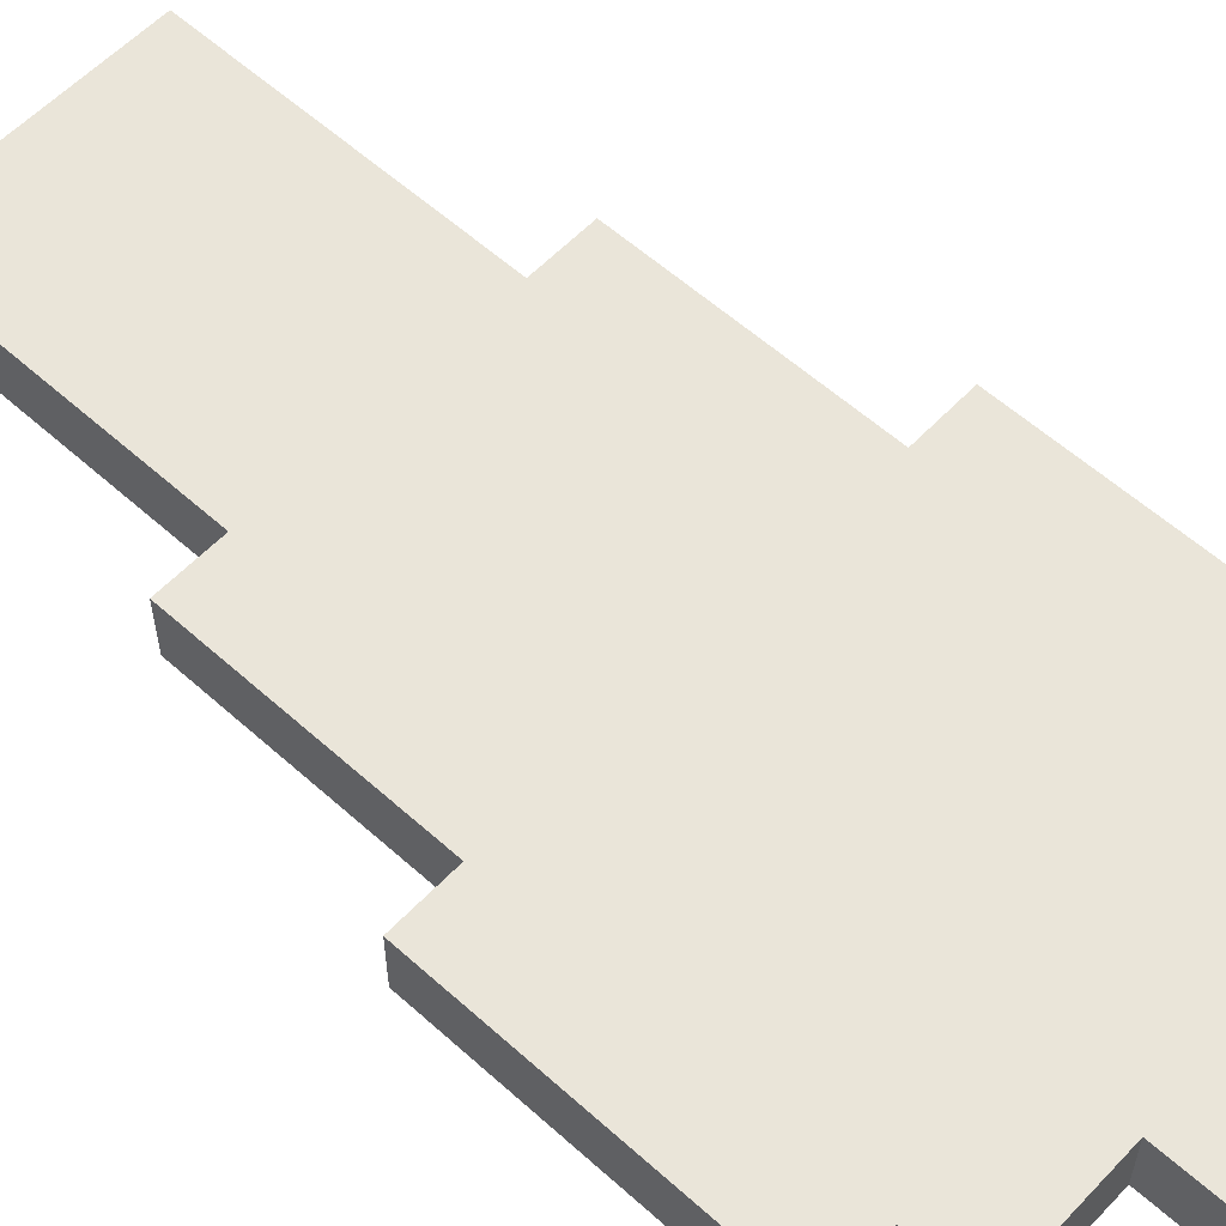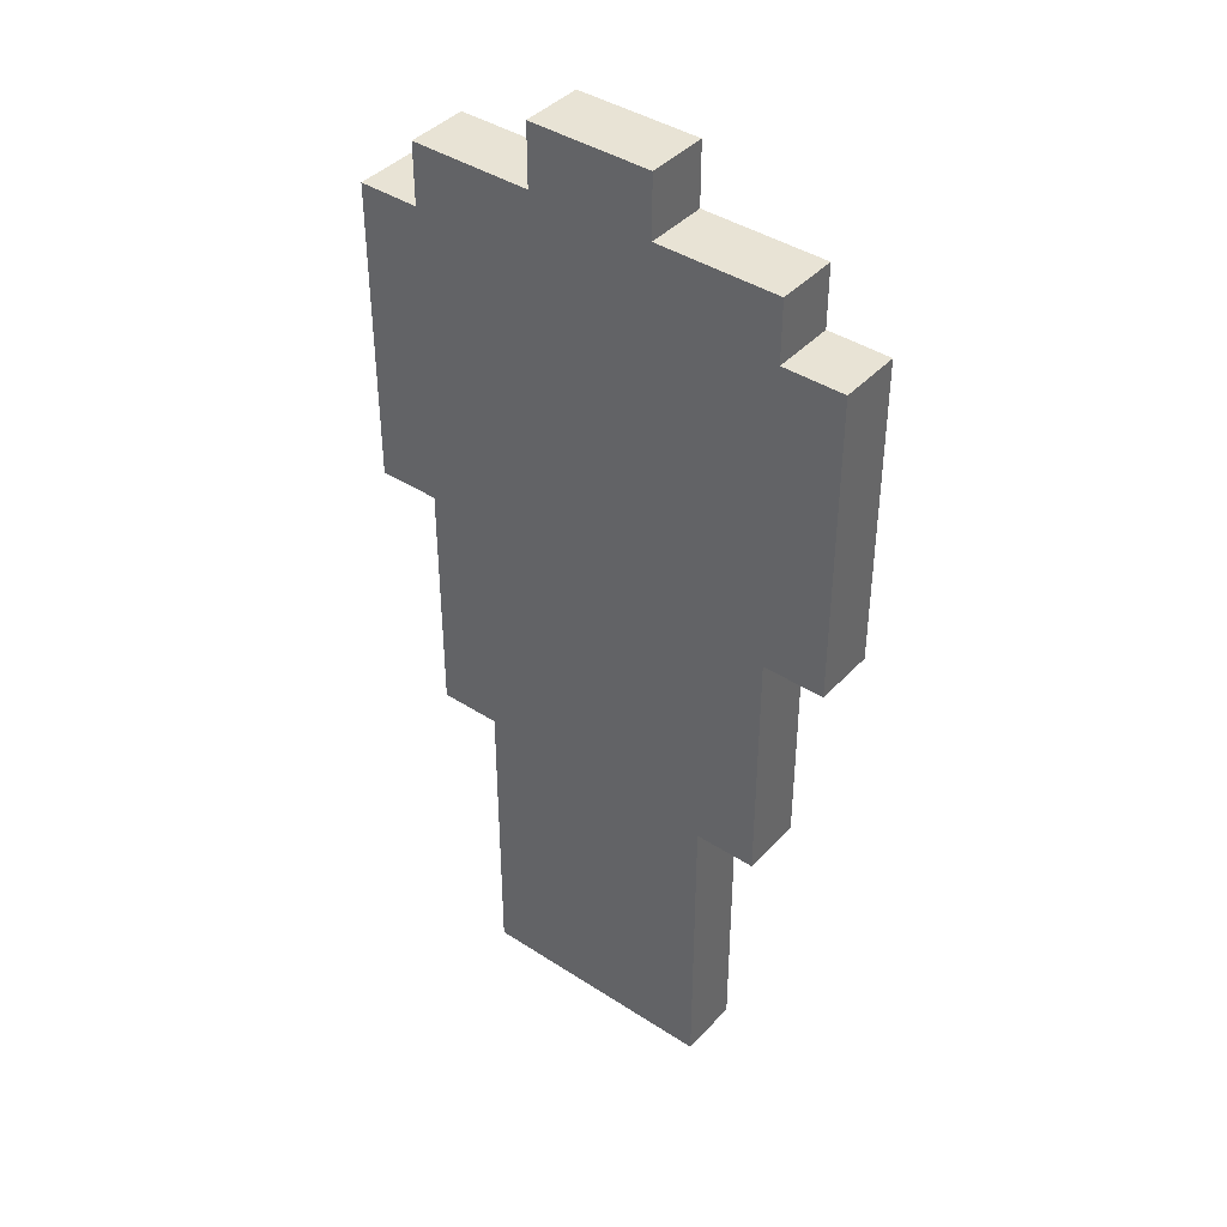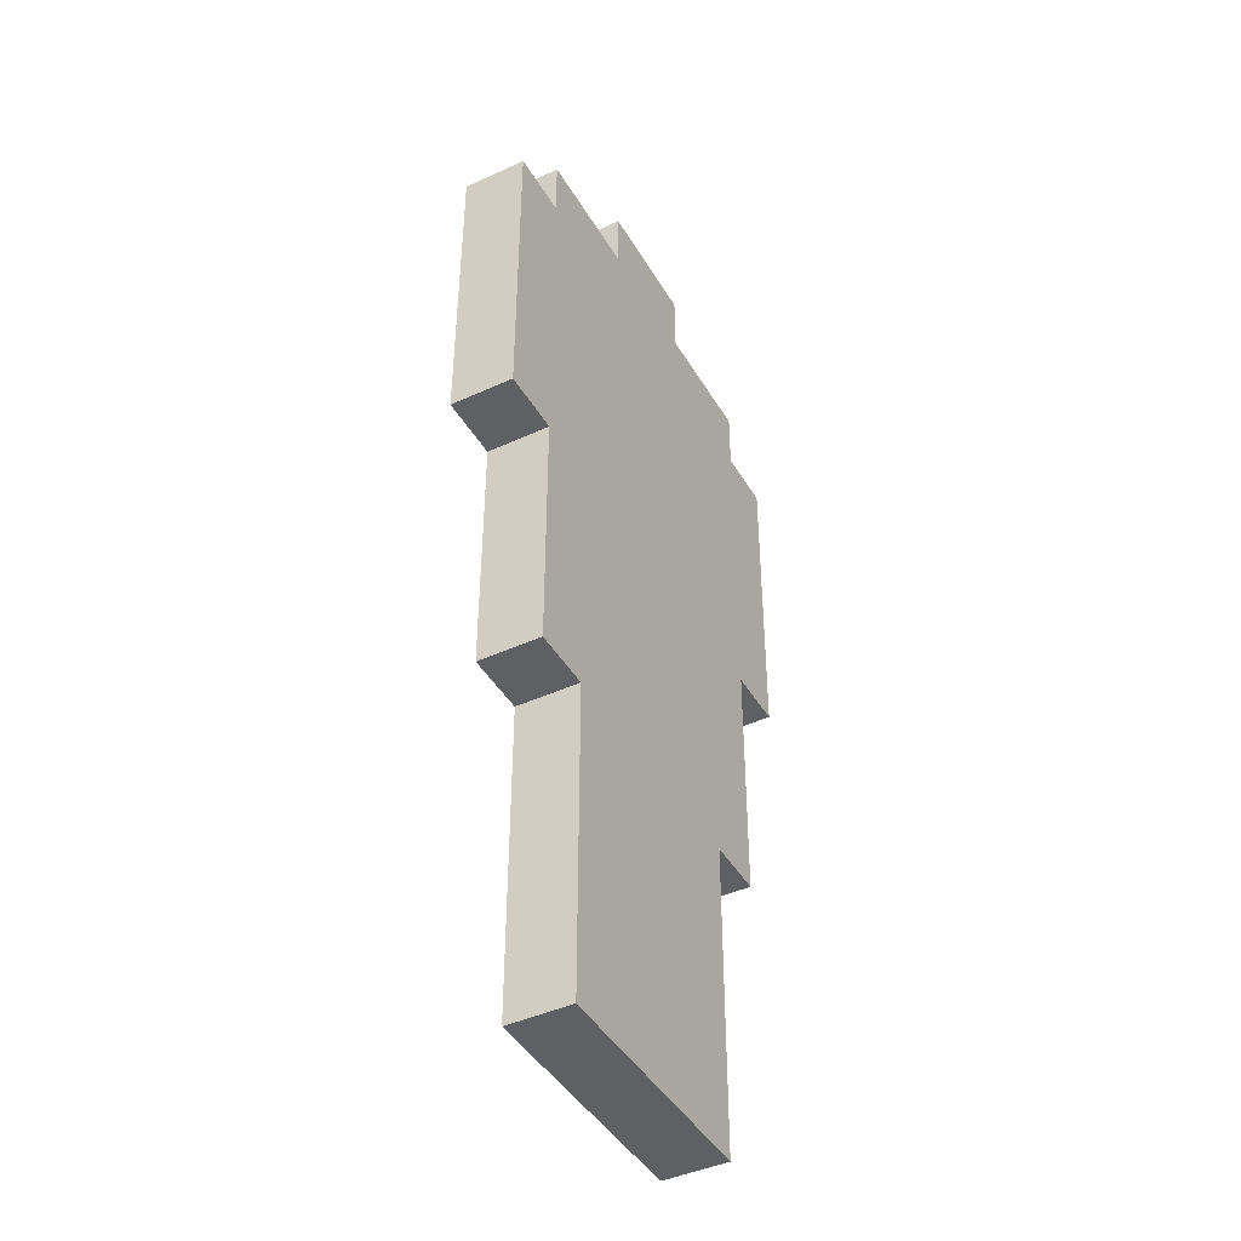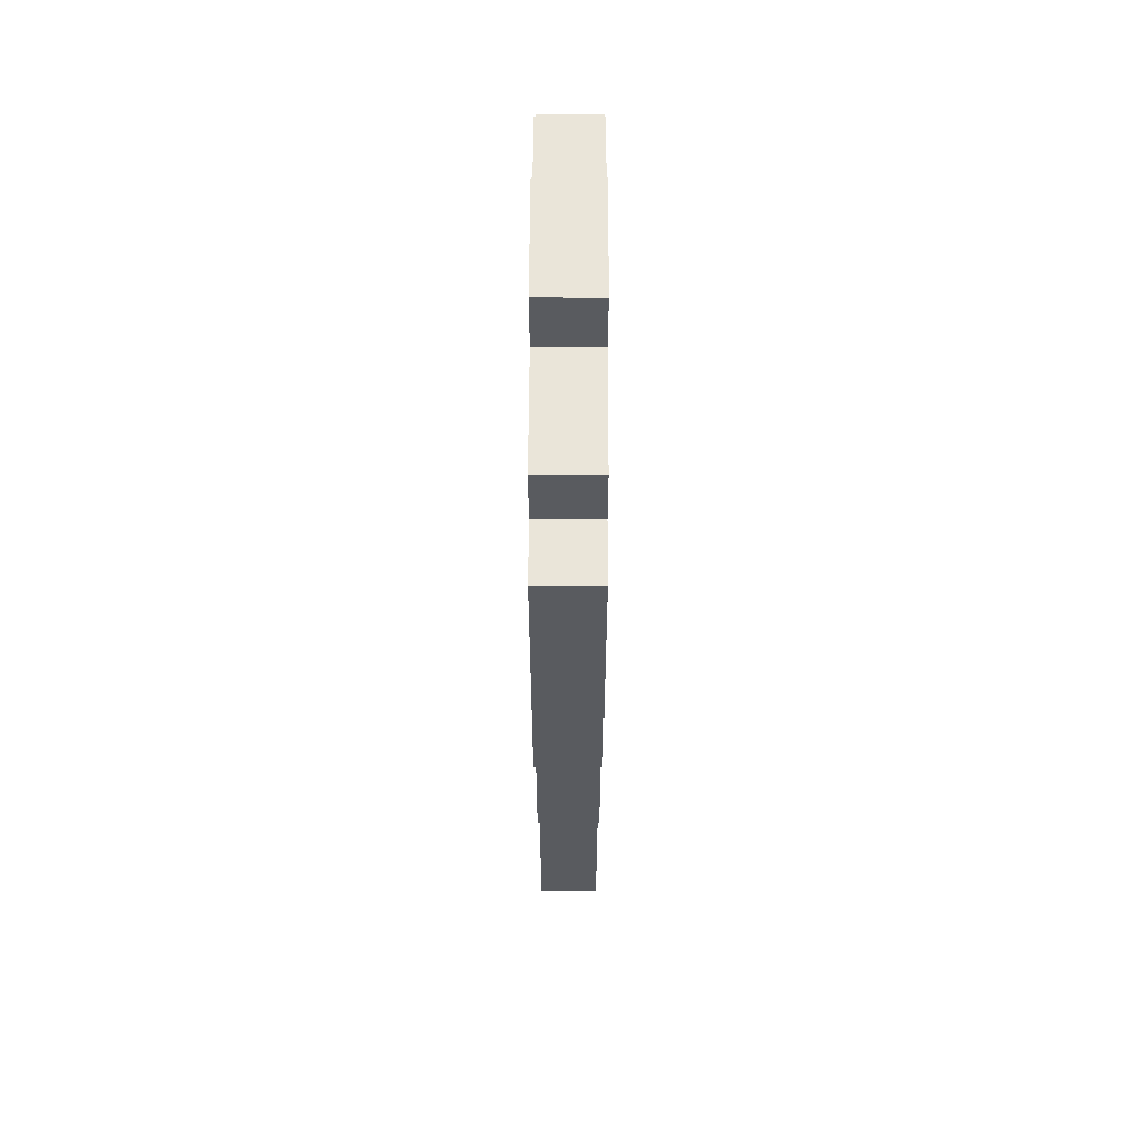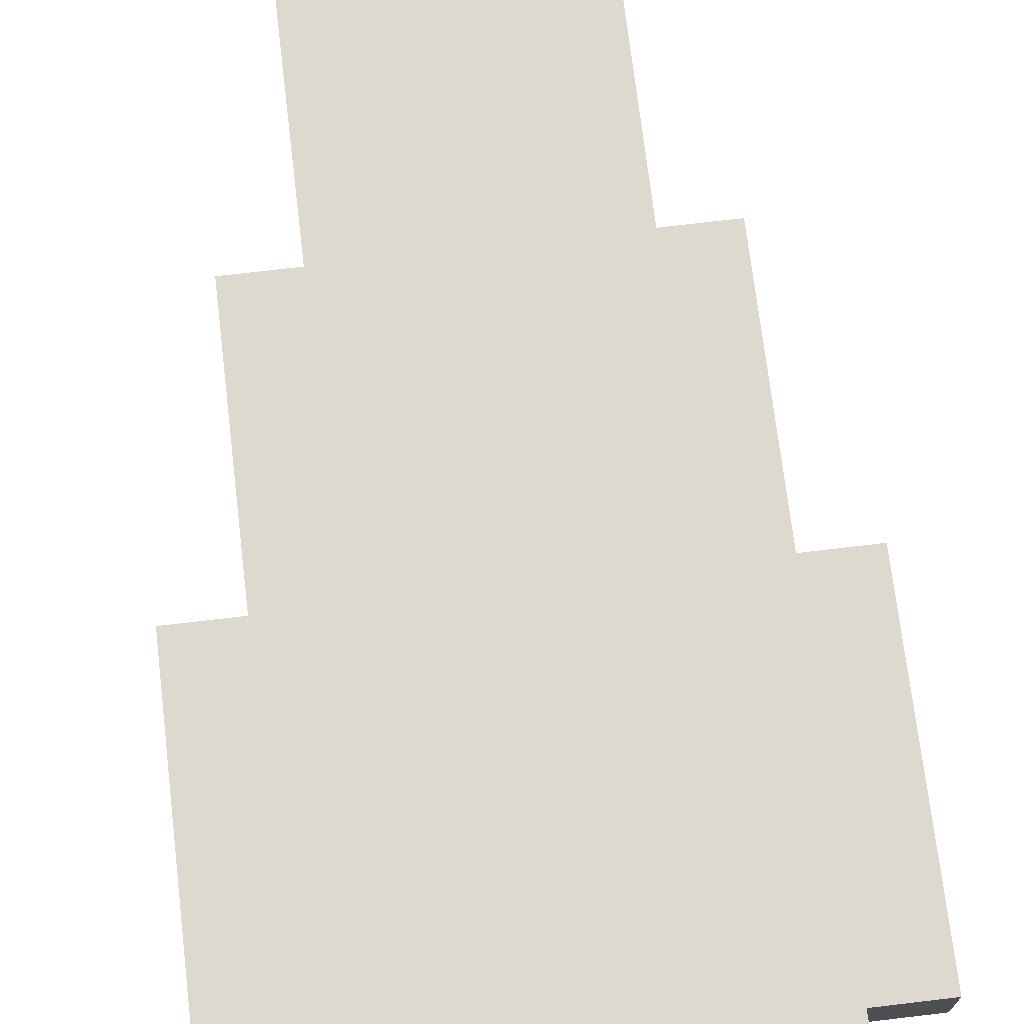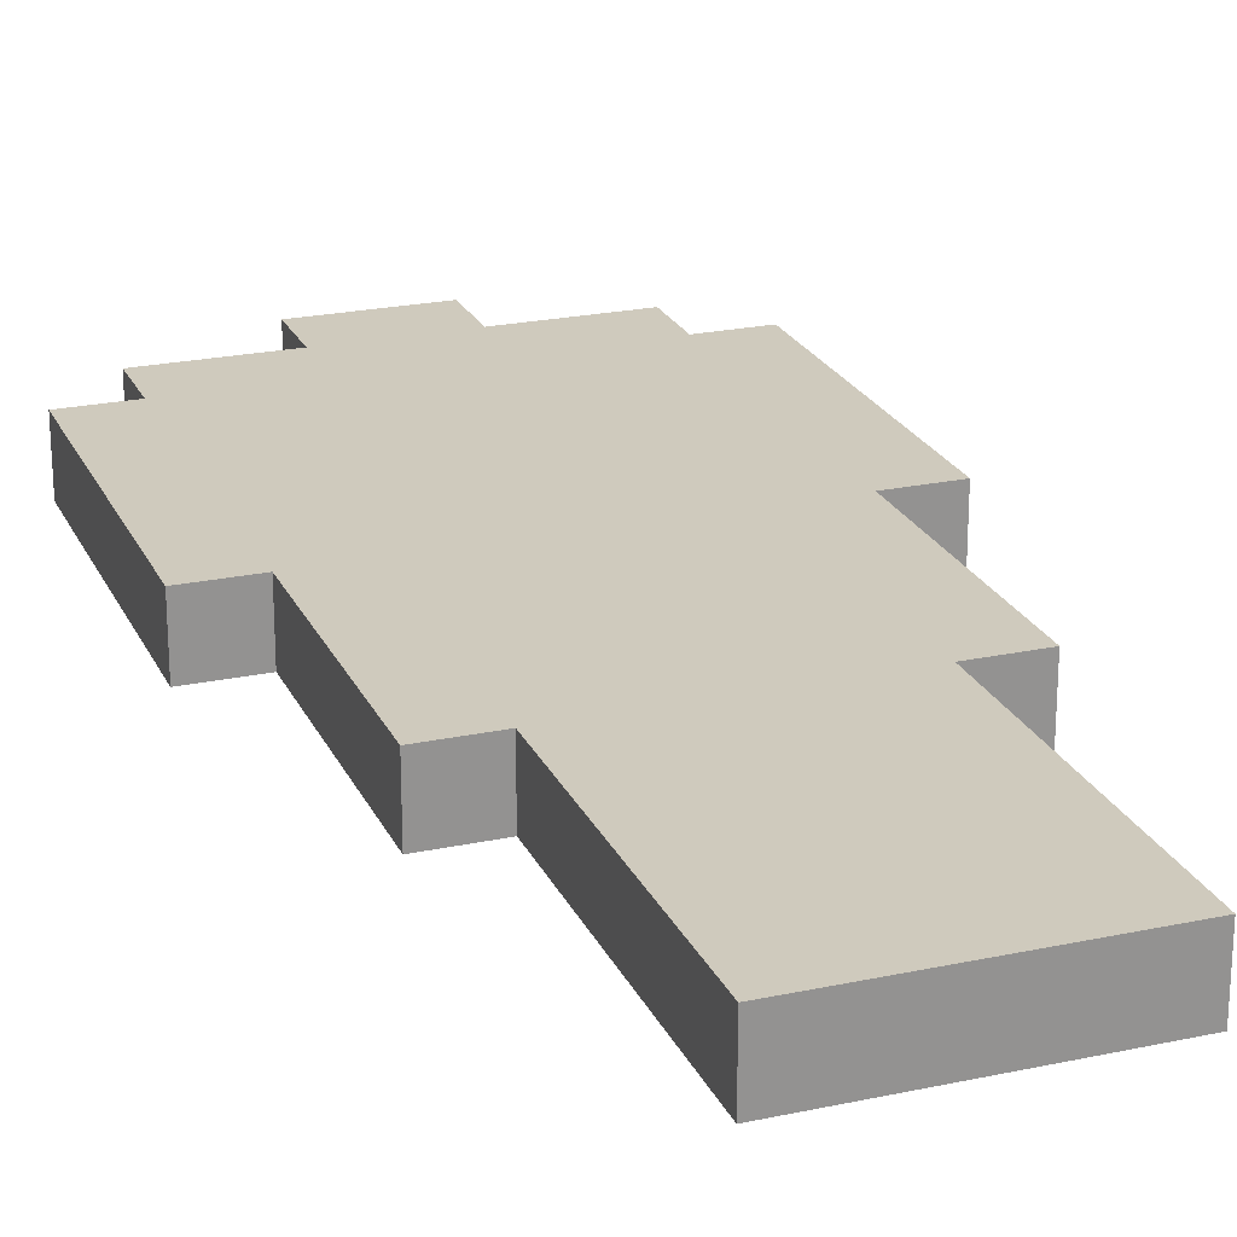
<metadata>
{"format":"obj","ext":"obj","renderer":"f3d","projection":"perspective","resolution":1024,"background":"white","views":[{"elev":58.0,"azim":132.9,"up":"+Z"},{"elev":41.1,"azim":-141.7,"up":"+Y"},{"elev":-43.4,"azim":118.5,"up":"+Y"},{"elev":58.0,"azim":90.2,"up":"+Y"},{"elev":71.7,"azim":173.2,"up":"+Z"},{"elev":23.0,"azim":-20.0,"up":"+Z"}]}
</metadata>
<code>
v -4 9 0.5
v -4 9 -0.5
v -4 14 0.5
v -4 14 -0.5
v -3 5 0.5
v -3 5 -0.5
v -3 9 0.5
v -3 9 -0.5
v -3 14 0.5
v -3 14 -0.5
v -3 15 0.5
v -3 15 -0.5
v -2 0 0.5
v -2 0 -0.5
v -2 5 0.5
v -2 5 -0.5
v -1 15 0.5
v -1 15 -0.5
v -1 16 0.5
v -1 16 -0.5
v 1 15 0.5
v 1 15 -0.5
v 1 16 0.5
v 1 16 -0.5
v 2 0 0.5
v 2 0 -0.5
v 2 5 0.5
v 2 5 -0.5
v 3 5 0.5
v 3 5 -0.5
v 3 9 0.5
v 3 9 -0.5
v 3 14 0.5
v 3 14 -0.5
v 3 15 0.5
v 3 15 -0.5
v 4 9 0.5
v 4 9 -0.5
v 4 14 0.5
v 4 14 -0.5
v -4 9 0.5
v -4 14 0.5
v -3 5 0.5
v -3 9 0.5
v -3 14 0.5
v -3 15 0.5
v -2 0 0.5
v -2 5 0.5
v -2 9 0.5
v -1 1 0.5
v -1 5 0.5
v -1 8 0.5
v -1 10 0.5
v -1 12 0.5
v -1 14 0.5
v -1 15 0.5
v -1 16 0.5
v 0 1 0.5
v 0 5 0.5
v 0 10 0.5
v 0 12 0.5
v 1 1 0.5
v 1 5 0.5
v 1 8 0.5
v 1 9 0.5
v 1 12 0.5
v 1 14 0.5
v 1 15 0.5
v 1 16 0.5
v 2 0 0.5
v 2 5 0.5
v 2 9 0.5
v 2 14 0.5
v 3 5 0.5
v 3 9 0.5
v 3 14 0.5
v 3 15 0.5
v 4 9 0.5
v 4 14 0.5
v -4 9 -0.5
v -4 14 -0.5
v -3 5 -0.5
v -3 9 -0.5
v -3 14 -0.5
v -3 15 -0.5
v -2 0 -0.5
v -2 5 -0.5
v -2 9 -0.5
v -1 1 -0.5
v -1 5 -0.5
v -1 8 -0.5
v -1 10 -0.5
v -1 12 -0.5
v -1 14 -0.5
v -1 15 -0.5
v -1 16 -0.5
v 0 1 -0.5
v 0 5 -0.5
v 0 10 -0.5
v 0 12 -0.5
v 1 1 -0.5
v 1 5 -0.5
v 1 8 -0.5
v 1 9 -0.5
v 1 12 -0.5
v 1 14 -0.5
v 1 15 -0.5
v 1 16 -0.5
v 2 0 -0.5
v 2 5 -0.5
v 2 9 -0.5
v 2 14 -0.5
v 3 5 -0.5
v 3 9 -0.5
v 3 14 -0.5
v 3 15 -0.5
v 4 9 -0.5
v 4 14 -0.5
v -2 0 0.5
v 2 0 0.5
v -2 0 -0.5
v 2 0 -0.5
v -3 5 0.5
v -2 5 0.5
v 2 5 0.5
v 3 5 0.5
v -3 5 -0.5
v -2 5 -0.5
v 2 5 -0.5
v 3 5 -0.5
v -4 9 0.5
v -3 9 0.5
v 3 9 0.5
v 4 9 0.5
v -4 9 -0.5
v -3 9 -0.5
v 3 9 -0.5
v 4 9 -0.5
v -4 14 0.5
v -3 14 0.5
v 3 14 0.5
v 4 14 0.5
v -4 14 -0.5
v -3 14 -0.5
v 3 14 -0.5
v 4 14 -0.5
v -3 15 0.5
v -1 15 0.5
v 1 15 0.5
v 3 15 0.5
v -3 15 -0.5
v -1 15 -0.5
v 1 15 -0.5
v 3 15 -0.5
v -1 16 0.5
v 1 16 0.5
v -1 16 -0.5
v 1 16 -0.5
f 3 2 1
f 4 2 3
f 7 6 5
f 8 6 7
f 11 10 9
f 12 10 11
f 15 14 13
f 16 14 15
f 19 18 17
f 20 18 19
f 21 22 23
f 23 22 24
f 25 26 27
f 27 26 28
f 29 30 31
f 31 30 32
f 33 34 35
f 35 34 36
f 37 38 39
f 39 38 40
f 44 42 41
f 45 42 44
f 48 44 43
f 49 45 44
f 49 44 48
f 50 48 47
f 51 49 48
f 51 48 50
f 52 49 51
f 53 45 49
f 53 49 52
f 54 45 53
f 55 46 45
f 55 45 54
f 56 46 55
f 58 52 51
f 58 50 47
f 58 51 50
f 59 52 58
f 60 54 53
f 60 53 52
f 61 55 54
f 61 54 60
f 62 59 58
f 62 58 47
f 63 52 59
f 63 59 62
f 64 60 52
f 64 52 63
f 64 61 60
f 65 61 64
f 66 55 61
f 66 61 65
f 67 57 56
f 67 55 66
f 67 56 55
f 68 57 67
f 69 57 68
f 70 62 47
f 70 63 62
f 71 64 63
f 71 63 70
f 71 65 64
f 72 66 65
f 72 65 71
f 72 67 66
f 73 68 67
f 73 67 72
f 74 72 71
f 75 73 72
f 75 72 74
f 76 68 73
f 76 73 75
f 77 68 76
f 78 76 75
f 79 76 78
f 80 81 83
f 83 81 84
f 82 83 87
f 83 84 88
f 87 83 88
f 86 87 89
f 87 88 90
f 89 87 90
f 90 88 91
f 88 84 92
f 91 88 92
f 92 84 93
f 84 85 94
f 93 84 94
f 94 85 95
f 90 91 97
f 86 89 97
f 89 90 97
f 97 91 98
f 92 93 99
f 91 92 99
f 93 94 100
f 99 93 100
f 97 98 101
f 86 97 101
f 98 91 102
f 101 98 102
f 91 99 103
f 102 91 103
f 99 100 103
f 103 100 104
f 100 94 105
f 104 100 105
f 95 96 106
f 105 94 106
f 94 95 106
f 106 96 107
f 107 96 108
f 86 101 109
f 101 102 109
f 102 103 110
f 109 102 110
f 103 104 110
f 104 105 111
f 110 104 111
f 105 106 111
f 106 107 112
f 111 106 112
f 110 111 113
f 111 112 114
f 113 111 114
f 112 107 115
f 114 112 115
f 115 107 116
f 114 115 117
f 117 115 118
f 121 120 119
f 122 120 121
f 127 124 123
f 128 124 127
f 129 126 125
f 130 126 129
f 135 132 131
f 136 132 135
f 137 134 133
f 138 134 137
f 139 140 143
f 143 140 144
f 141 142 145
f 145 142 146
f 147 148 151
f 151 148 152
f 149 150 153
f 153 150 154
f 155 156 157
f 157 156 158

</code>
